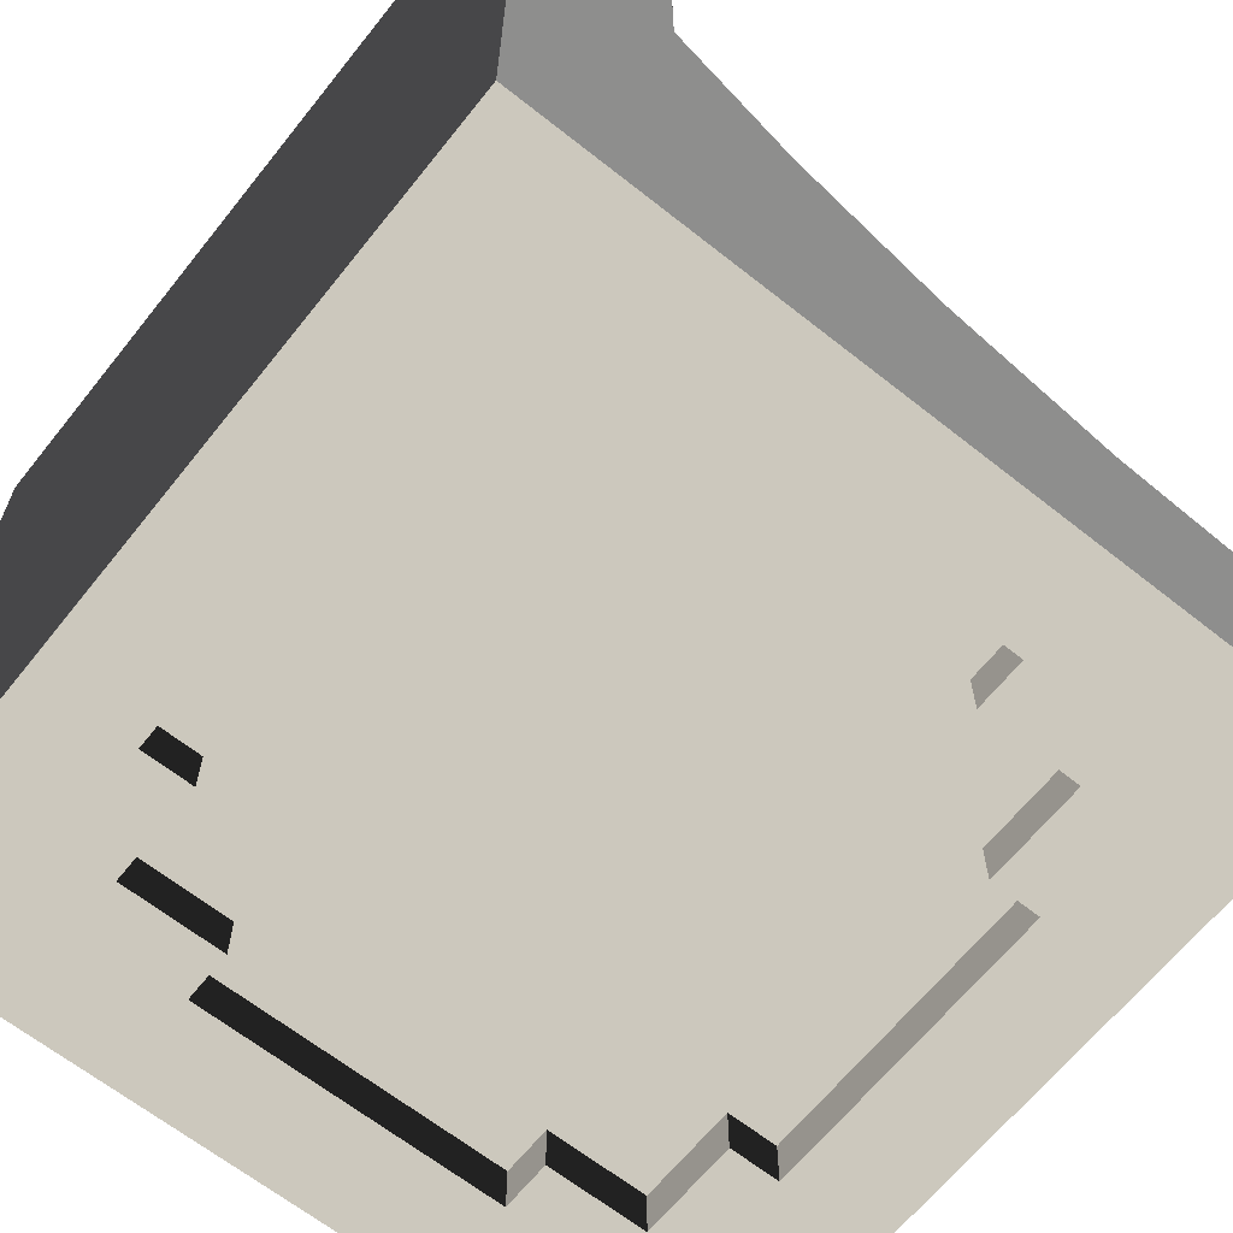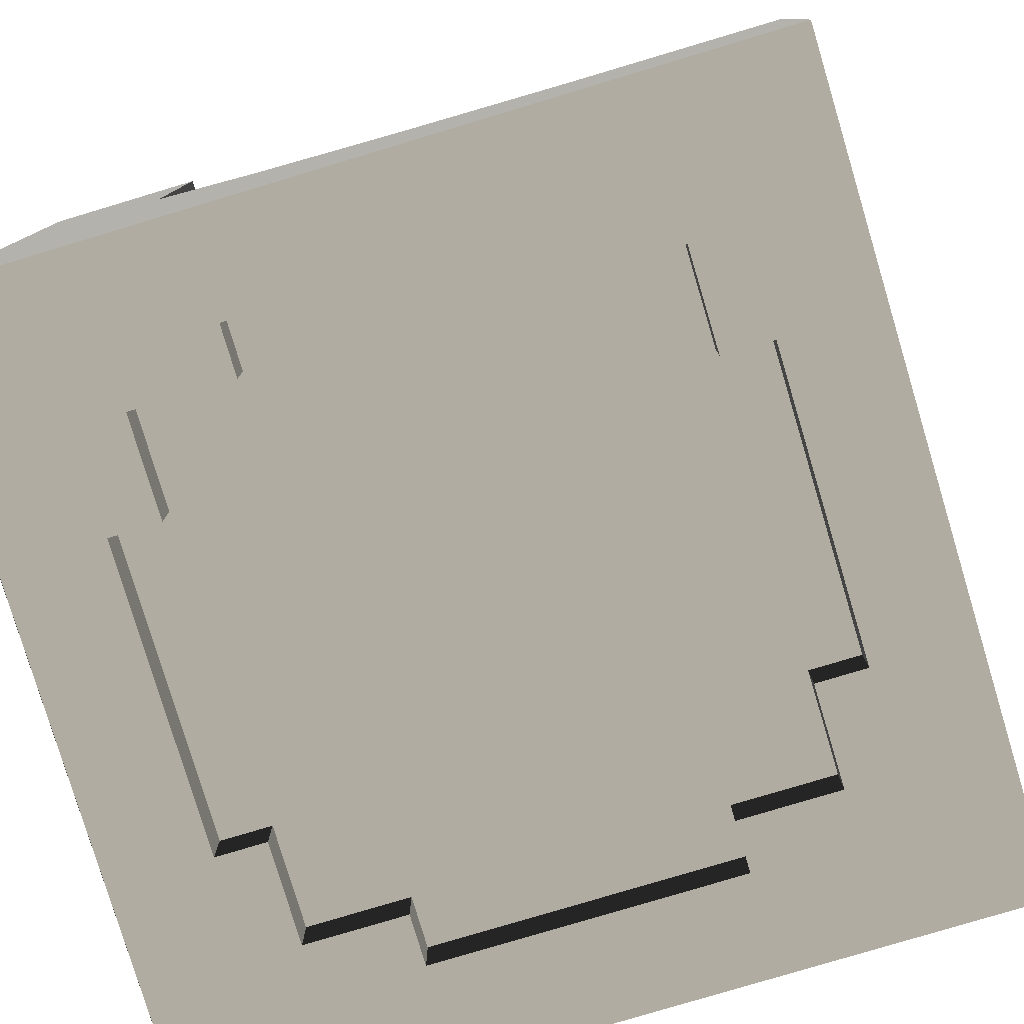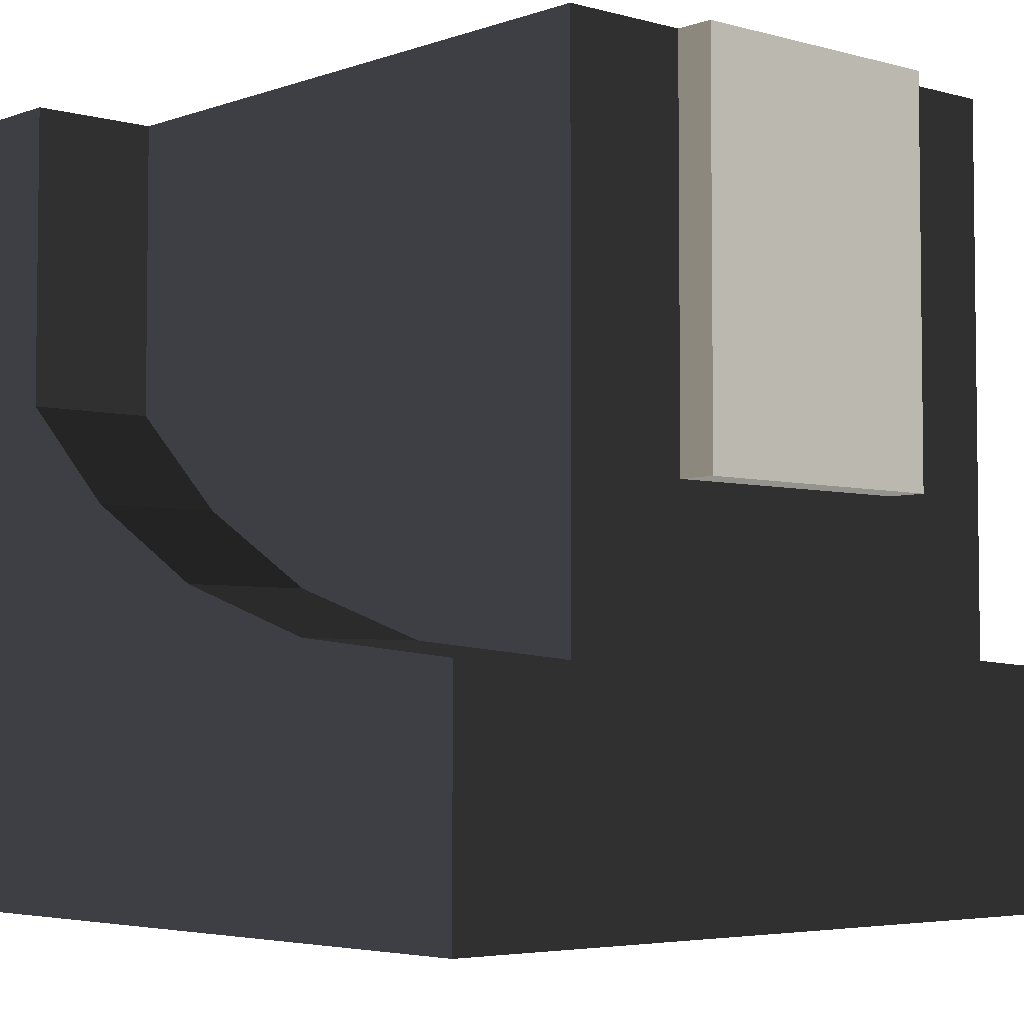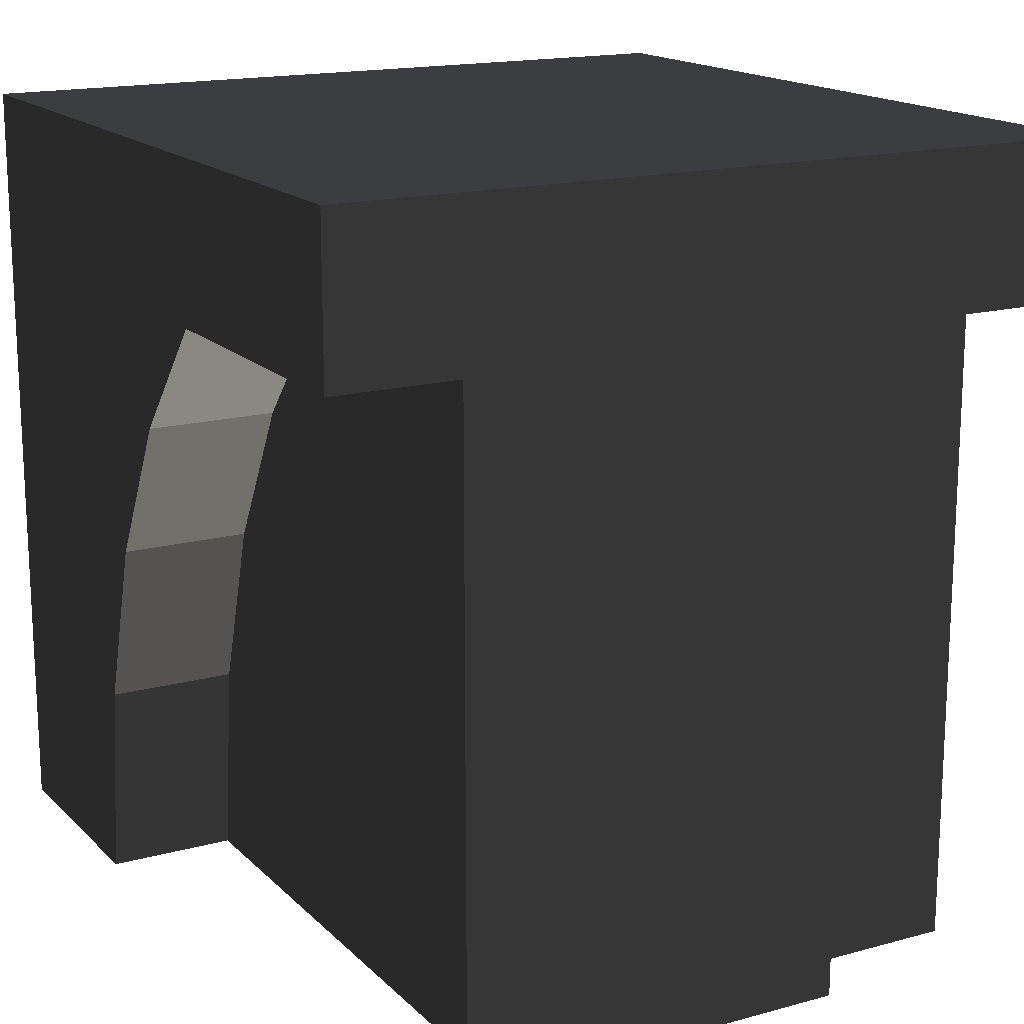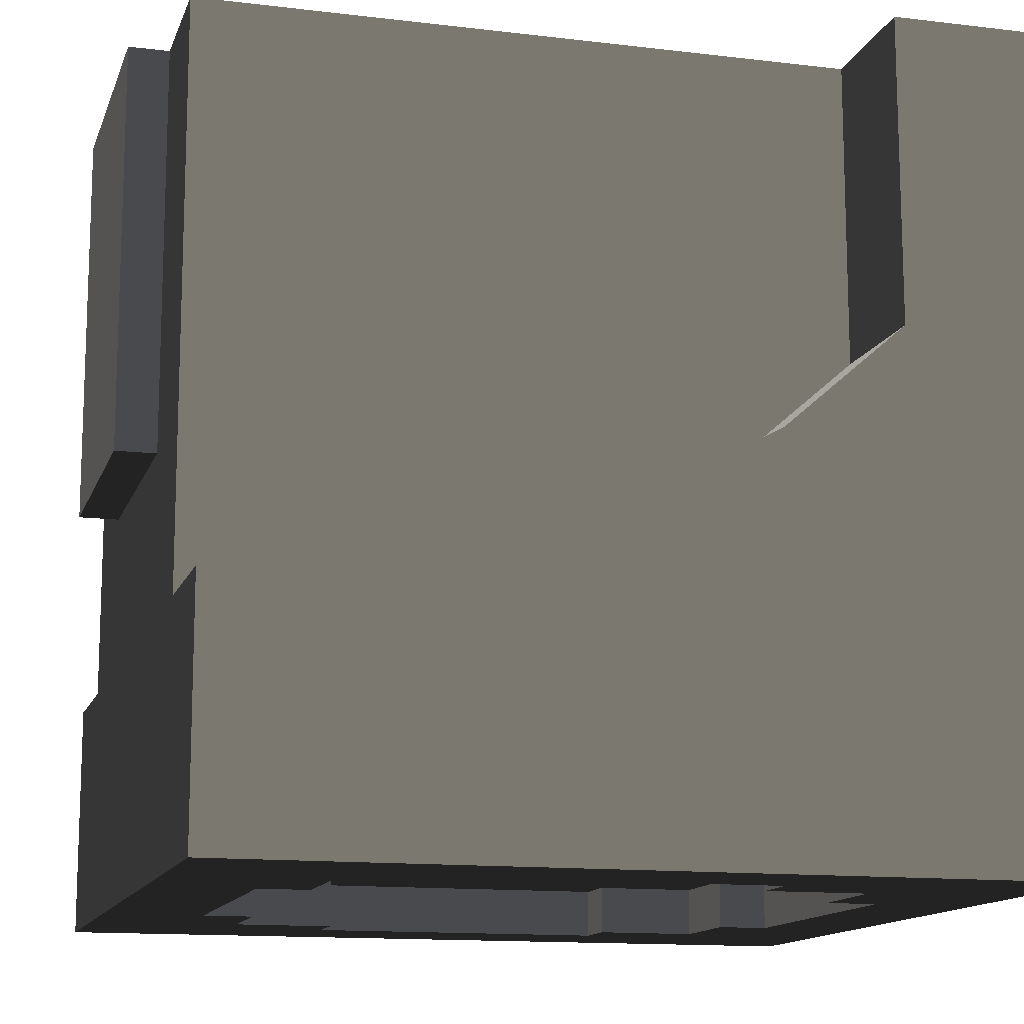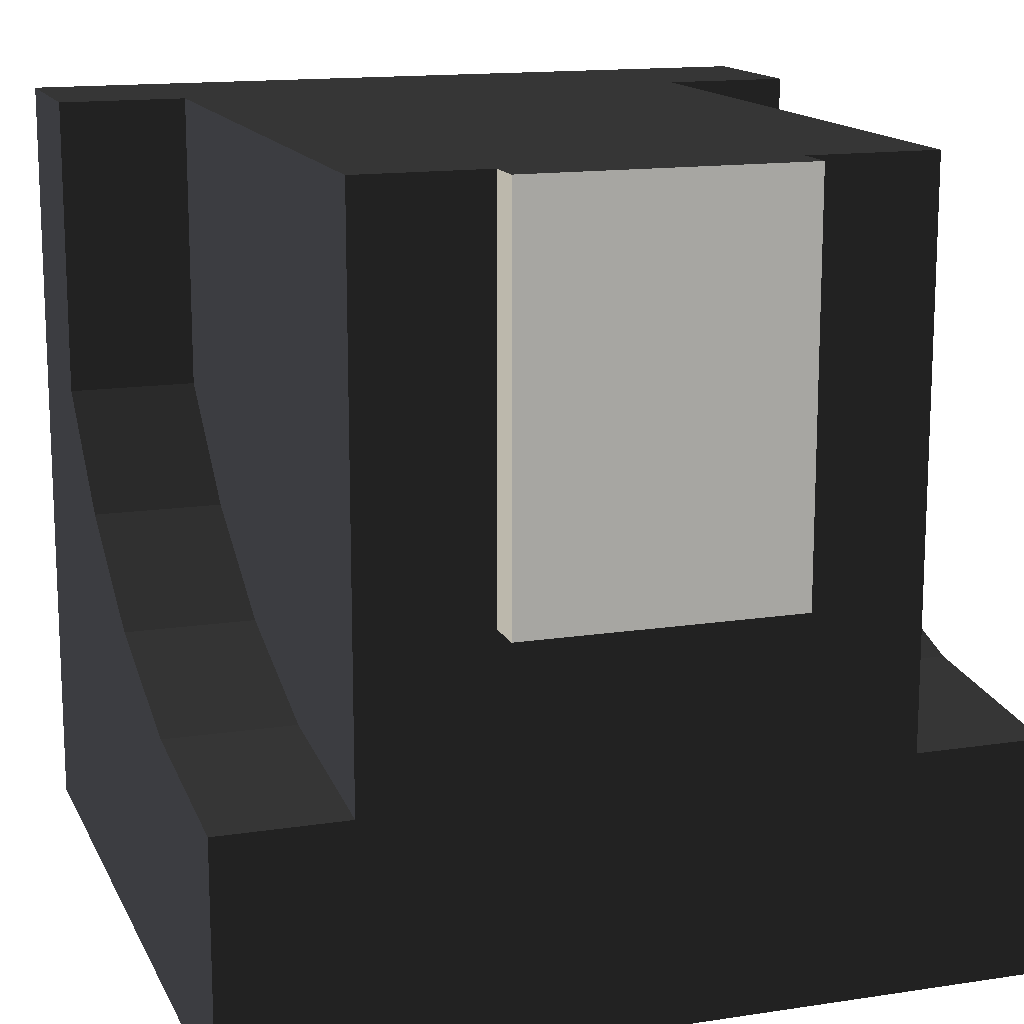
<metadata>
{"format":"obj","ext":"obj","renderer":"f3d","projection":"perspective","resolution":1024,"background":"white","views":[{"elev":-64.9,"azim":-128.6,"up":"+Z"},{"elev":-79.4,"azim":-73.3,"up":"+Z"},{"elev":-4.4,"azim":-41.5,"up":"+Z"},{"elev":16.5,"azim":-29.1,"up":"+Y"},{"elev":-13.3,"azim":74.6,"up":"+Z"},{"elev":14.6,"azim":-18.4,"up":"+Z"}]}
</metadata>
<code>
v  -0.5 -0 -0.5
v  0.5 -0 -0.5
v  -0.5 1 -0.5
v  0.5 1 -0.5
v  -0.1875 0.875 -0.5
v  0.1875 0.875 -0.5
v  -0.3125 0.8125 -0.5
v  -0.1875 0.8125 -0.5
v  0.1875 0.8125 -0.5
v  0.3125 0.8125 -0.5
v  0.3125 0.6875 -0.5
v  0.375 0.6875 -0.5
v  -0.375 0.6875 -0.5
v  -0.3125 0.6875 -0.5
v  0.1875 0.125 -0.5
v  -0.1875 0.125 -0.5
v  0.3125 0.1875 -0.5
v  0.1875 0.1875 -0.5
v  -0.1875 0.1875 -0.5
v  -0.3125 0.1875 -0.5
v  0.375 0.3125 -0.5
v  0.3125 0.3125 -0.5
v  -0.3125 0.3125 -0.5
v  -0.375 0.3125 -0.5
v  -0.1875 0.875 -0.4402
v  0.1875 0.875 -0.4402
v  -0.3125 0.8125 -0.4402
v  -0.1875 0.8125 -0.4402
v  0.1875 0.8125 -0.4402
v  0.3125 0.8125 -0.4402
v  0.3125 0.6875 -0.4402
v  0.375 0.6875 -0.4402
v  -0.375 0.6875 -0.4402
v  -0.3125 0.6875 -0.4402
v  0.1875 0.125 -0.4402
v  -0.1875 0.125 -0.4402
v  0.3125 0.1875 -0.4402
v  0.1875 0.1875 -0.4402
v  -0.1875 0.1875 -0.4402
v  -0.3125 0.1875 -0.4402
v  0.375 0.3125 -0.4402
v  0.3125 0.3125 -0.4402
v  -0.3125 0.3125 -0.4402
v  -0.375 0.3125 -0.4402
g Vents
f 6 5 3
f 3 4 6
f 20 24 23
f 2 18 17
f 1 16 15
f 15 2 1
f 1 20 16
f 1 3 13
f 13 24 1
f 5 8 7
f 7 14 13
f 3 5 7
f 3 7 13
f 20 1 24
f 20 19 16
f 12 11 10
f 10 9 6
f 4 2 21
f 21 12 4
f 4 12 10
f 4 10 6
f 17 22 21
f 2 17 21
f 2 15 18
f 5 6 26
f 26 25 5
f 7 8 28
f 28 27 7
f 9 10 30
f 30 29 9
f 11 12 32
f 32 31 11
f 13 14 34
f 34 33 13
f 15 16 36
f 36 35 15
f 17 18 38
f 38 37 17
f 19 20 40
f 40 39 19
f 21 22 42
f 42 41 21
f 23 24 44
f 44 43 23
f 6 9 29
f 29 26 6
f 8 5 25
f 25 28 8
f 10 11 31
f 31 30 10
f 14 7 27
f 27 34 14
f 16 19 39
f 39 36 16
f 18 15 35
f 35 38 18
f 20 23 43
f 43 40 20
f 22 17 37
f 37 42 22
f 12 21 41
f 41 32 12
f 24 13 33
f 33 44 24
f 26 28 25
f 29 30 31
f 31 32 41
f 29 31 41
f 29 41 42
f 42 37 38
f 38 35 36
f 42 38 36
f 42 36 39
f 39 40 43
f 39 44 34
f 42 39 34
f 29 42 34
f 34 27 28
f 29 34 28
f 26 29 28
f 39 43 44
f 44 33 34
v  0.5 1 -0.5
v  -0.5 1 0.5
v  0.5 -0 -0.5
v  -0.5 0.2519 -0.1741
v  -0.5 0.4664 -0.1081
v  -0.5 0.6508 -0.0058
v  -0.5 0.8 0.1243
v  -0.5 0.8 0.5
v  -0.5 1 -0.5
v  -0.5 -0 -0.5
v  -0.5 0 -0.2
v  0.5 1 0.5
v  0.5 0 -0.2
v  0.5 0.2519 -0.1741
v  0.5 0.4664 -0.1081
v  0.5 0.6508 -0.0058
v  0.5 0.8 0.1243
v  0.5 0.8 0.5
v  0.3374 0 -0.2
v  -0.3374 0.2519 -0.1741
v  0.3374 0.2519 -0.1741
v  -0.3374 0.4664 -0.1081
v  0.3374 0.4664 -0.1081
v  -0.3374 0.6508 -0.0058
v  0.3374 0.6508 -0.0058
v  -0.3374 0.8 0.1243
v  0.3374 0.8 0.1243
v  -0.3374 0.8 0.5
v  0.3374 0.8 0.5
v  -0.3374 0 -0.2
v  -0.3374 0 0.5
v  0.3374 0 0.5
g pattern_storage
f 45 53 46
f 46 56 45
f 47 57 63
f 47 63 74
f 47 74 55
f 47 55 54
f 46 51 52
f 46 52 72
f 46 72 73
f 46 73 62
f 46 62 56
f 56 61 45
f 57 58 65
f 65 63 57
f 48 55 74
f 74 64 48
f 58 59 67
f 67 65 58
f 49 48 64
f 64 66 49
f 59 60 69
f 69 67 59
f 50 49 66
f 66 68 50
f 61 62 73
f 73 71 61
f 52 51 70
f 70 72 52
f 60 61 71
f 71 69 60
f 51 50 68
f 68 70 51
f 74 72 70
f 70 68 66
f 70 66 64
f 74 70 64
f 67 69 71
f 71 73 63
f 67 71 63
f 65 67 63
f 73 76 63
f 72 74 75
f 74 63 76
f 76 75 74
f 54 55 48
f 53 54 49
f 53 49 50
f 51 46 53
f 53 50 51
f 54 48 49
f 56 62 61
f 61 60 45
f 60 59 45
f 59 47 45
f 58 57 47
f 59 58 47
f 72 75 76
f 76 73 72
v  -0.175 -0.05 -0
v  -0.175 -0.05 0.5
v  0.175 -0.05 -0
v  0.175 -0.05 0.5
v  -0.175 0.05 -0
v  -0.175 0.05 0.5
v  0.175 0.05 -0
v  0.175 0.05 0.5
g drive
f 77 79 80
f 80 78 77
f 81 82 84
f 84 83 81
f 77 78 82
f 82 81 77
f 78 80 84
f 84 82 78
f 80 79 83
f 83 84 80
f 79 77 81
f 81 83 79

</code>
